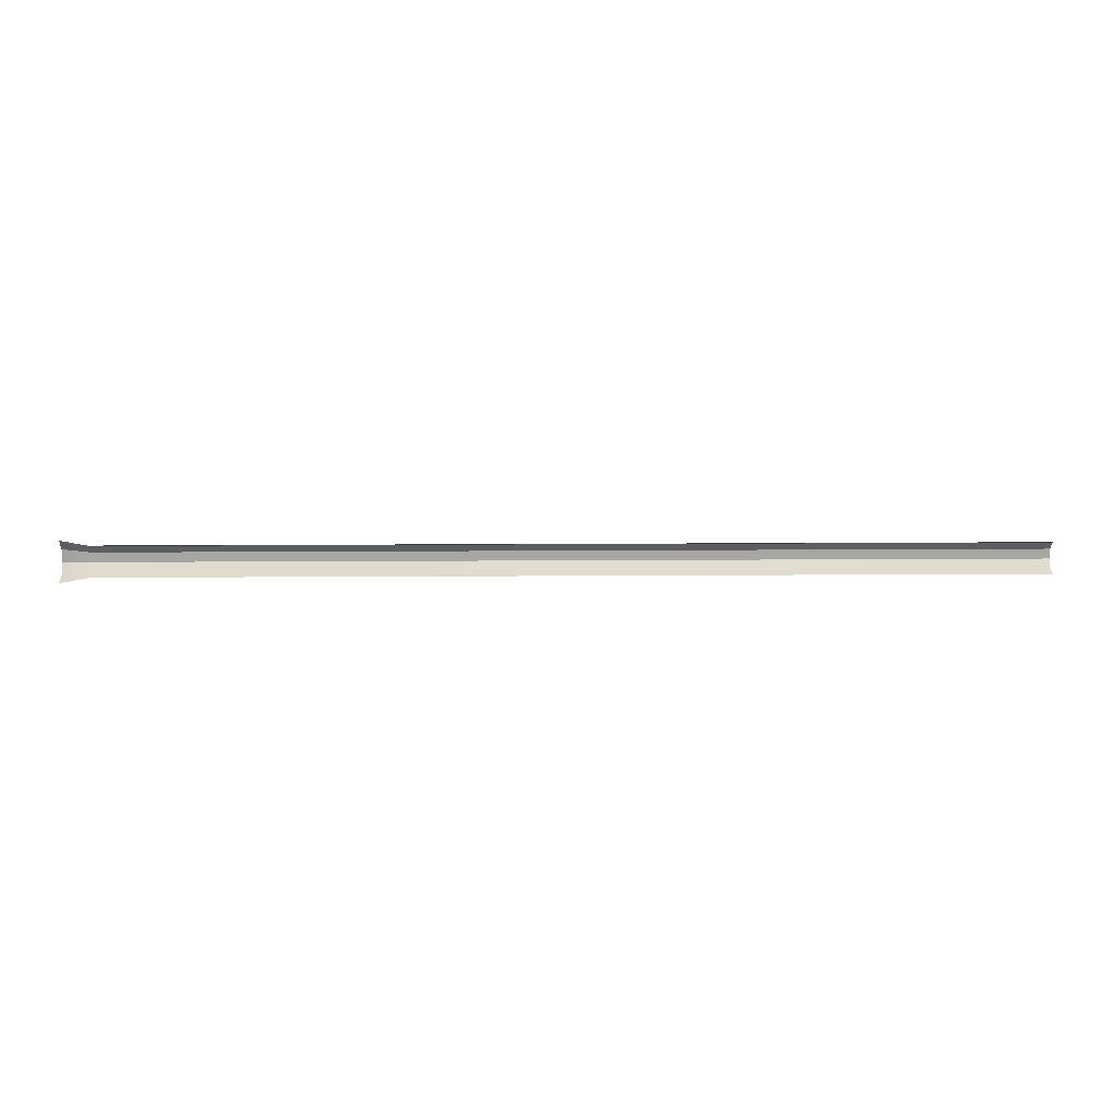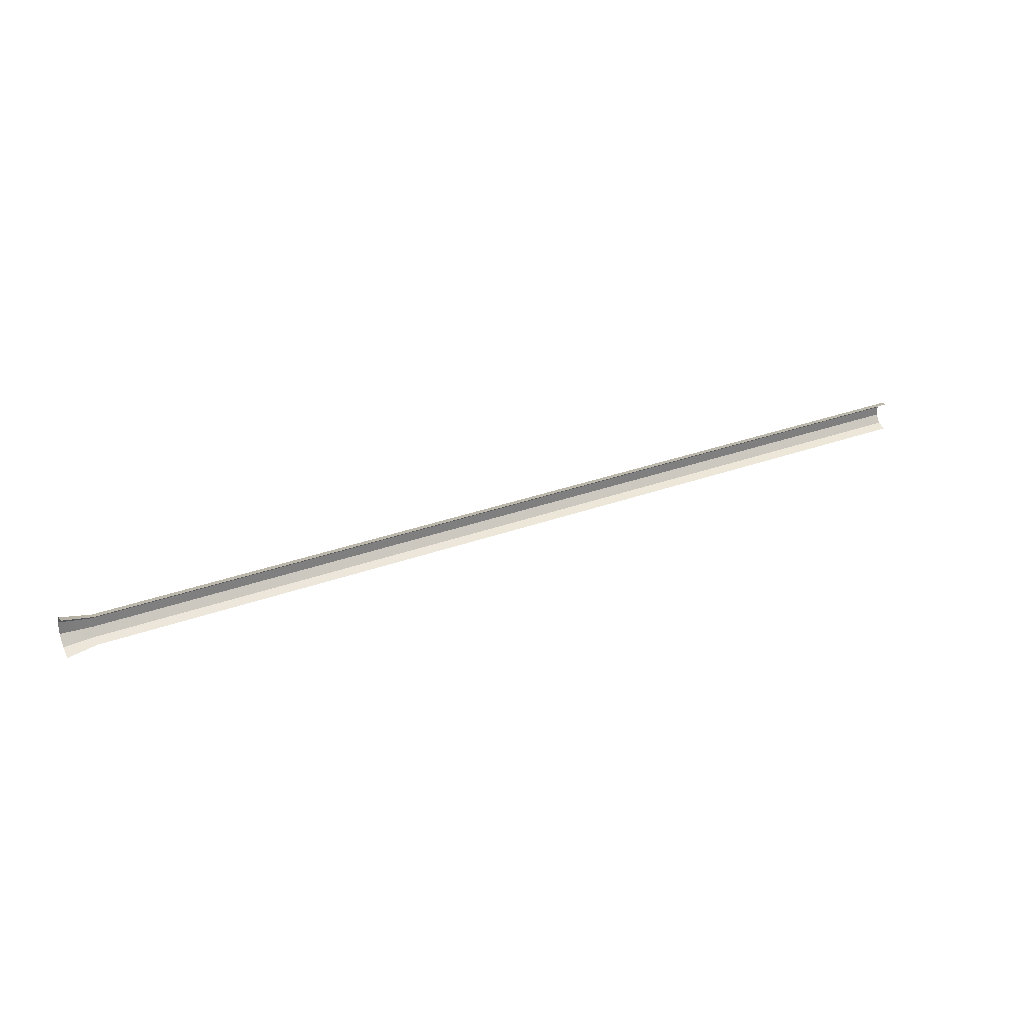
<metadata>
{"format":"obj","ext":"obj","renderer":"f3d","projection":"perspective","resolution":1024,"background":"white","views":[{"elev":15.9,"azim":-0.8,"up":"+Y"},{"elev":31.6,"azim":-27.3,"up":"+Y"}]}
</metadata>
<code>
v 34 0.9045 -1.294
v 34 0.6545 -1.476
v 34 0.3455 -1.476
v 34 0.09549 -1.294
v 34 0 -1
v 34 1 -1
v 5 0.9045 -1.294
v 5 0.6545 -1.476
v 5 0.3455 -1.476
v 5 0.09549 -1.294
v 5 0 -1
v 5 1 -1
v 4.054 1.045 -1.396
v 4.054 0.7082 -1.641
v 4.054 0.2918 -1.641
v 4.054 -0.04507 -1.396
v 4.054 -0.1737 -1
v 4.054 1.174 -1
f 1 7 8 2
f 2 8 9 3
f 3 9 10 4
f 4 10 11 5
f 6 12 7 1
f 8 7 13 14
f 9 8 14 15
f 10 9 15 16
f 11 10 16 17
f 7 12 18 13

</code>
